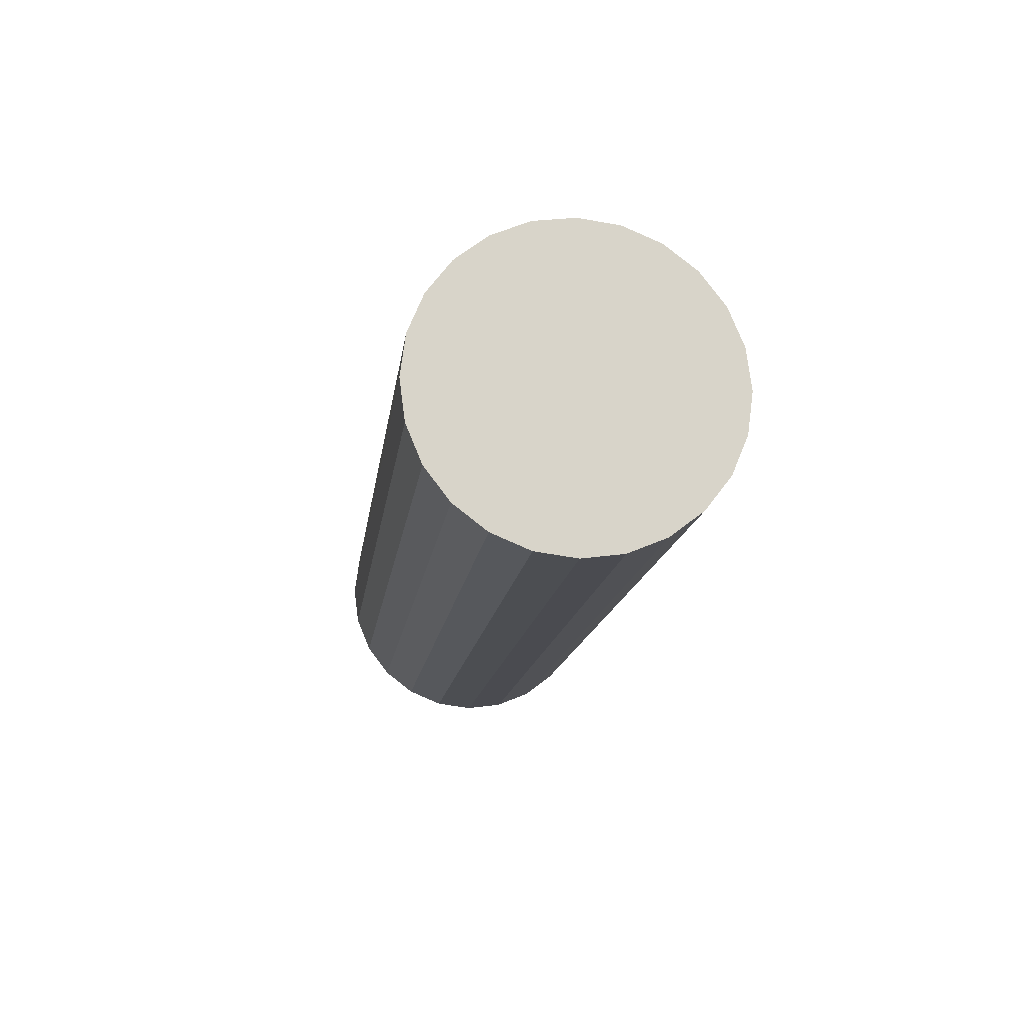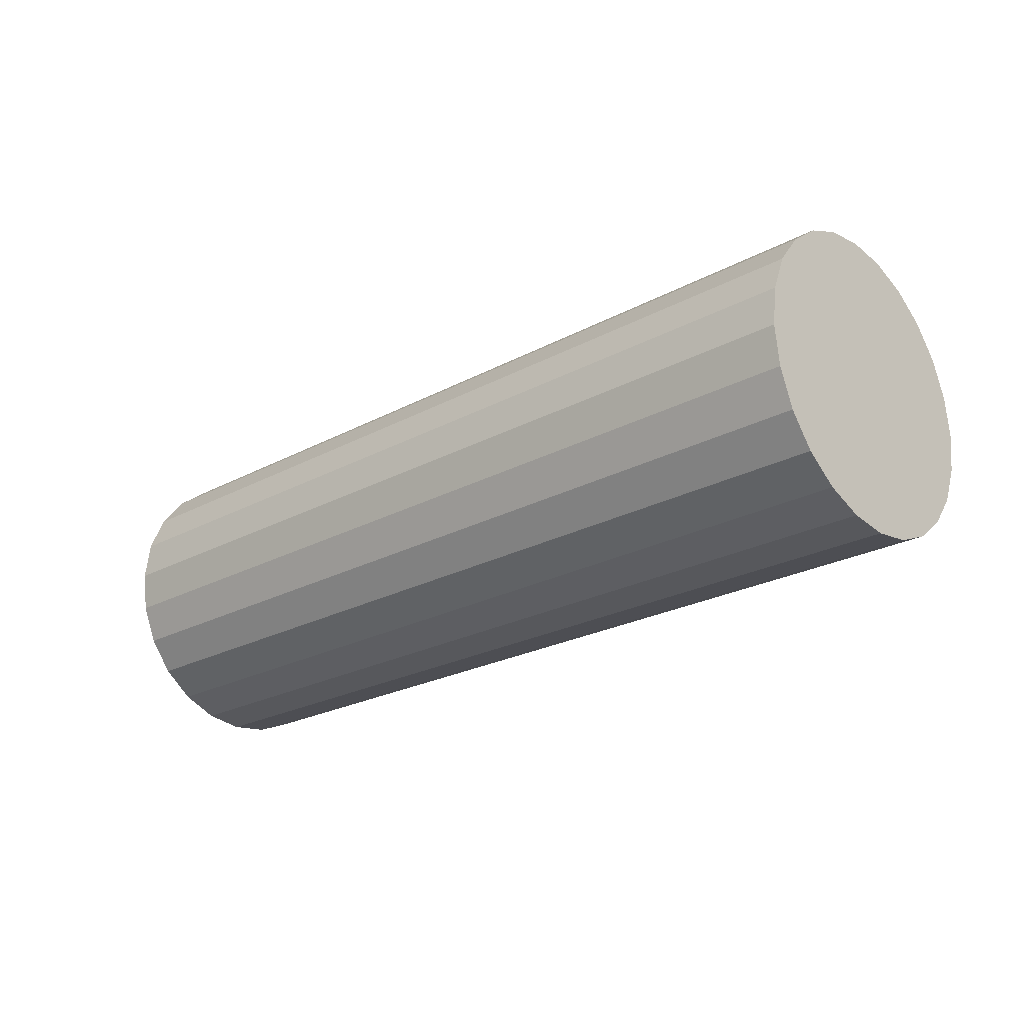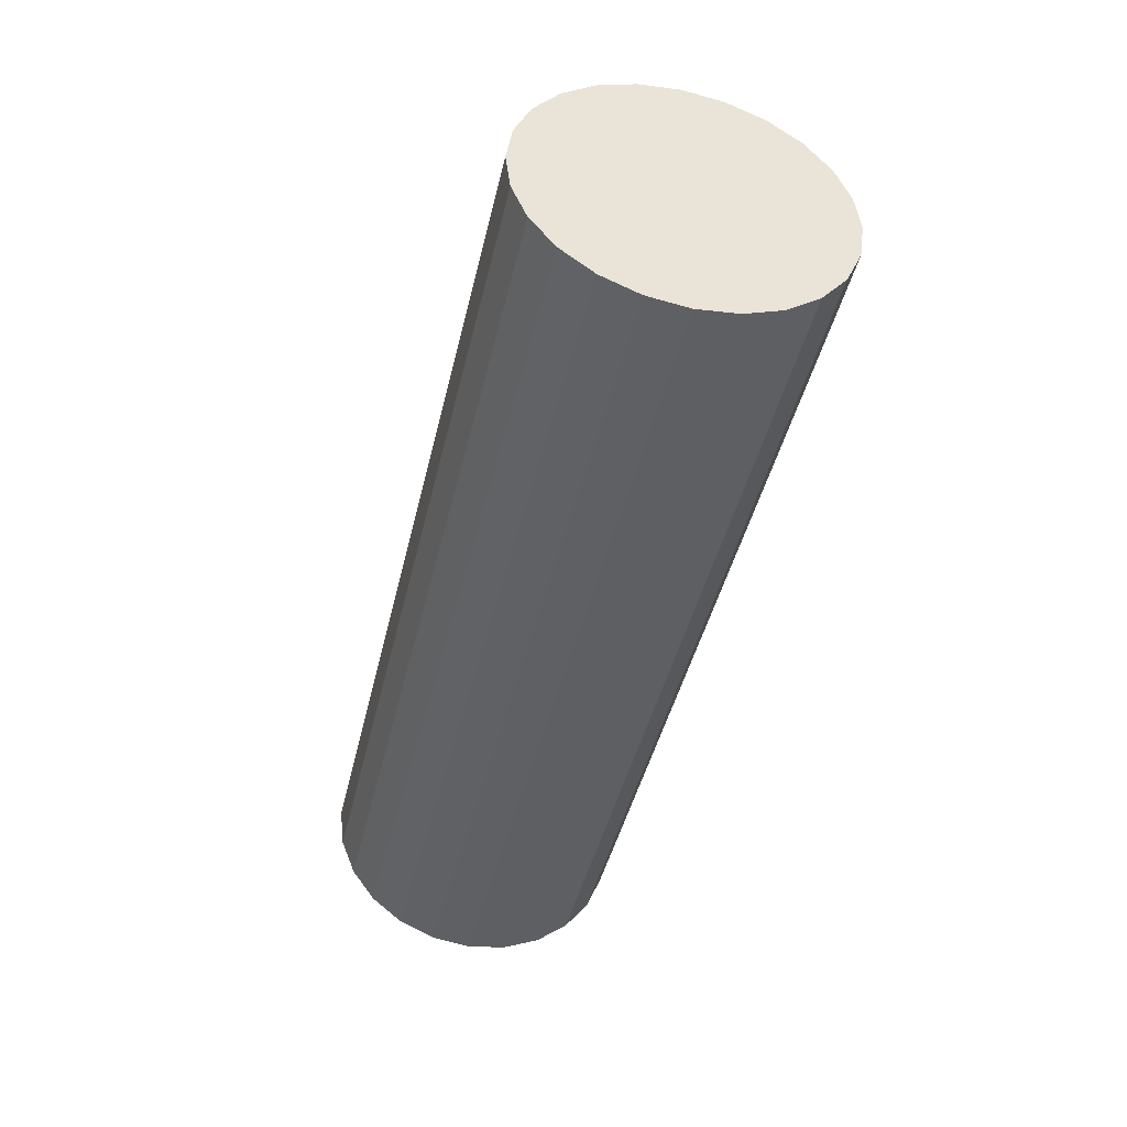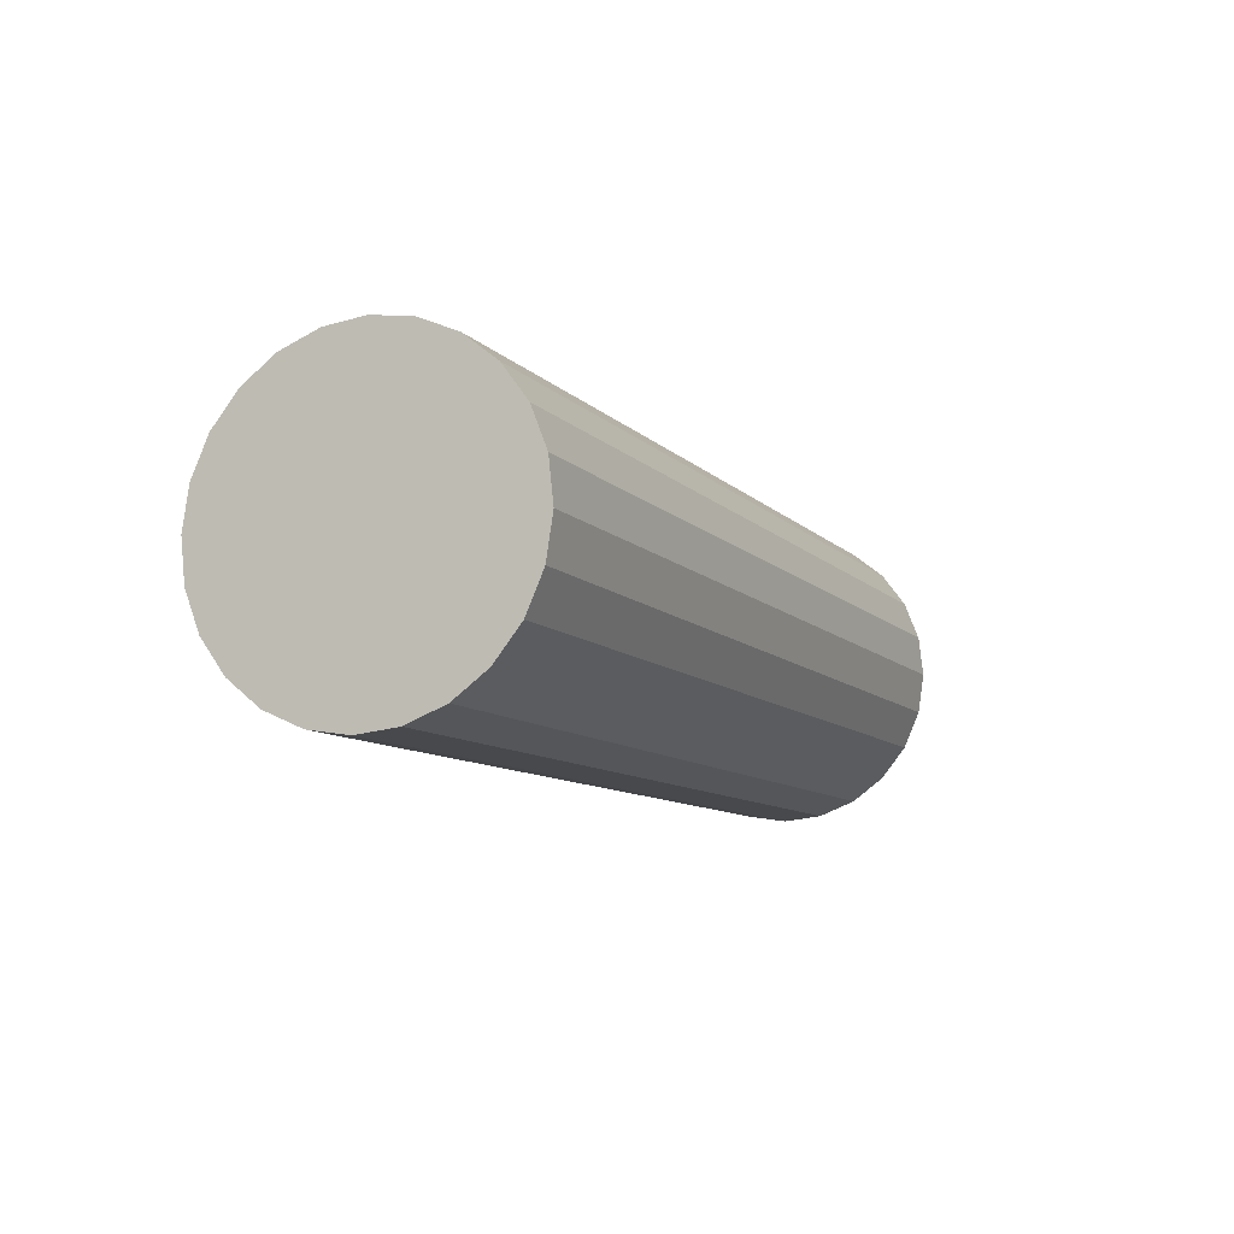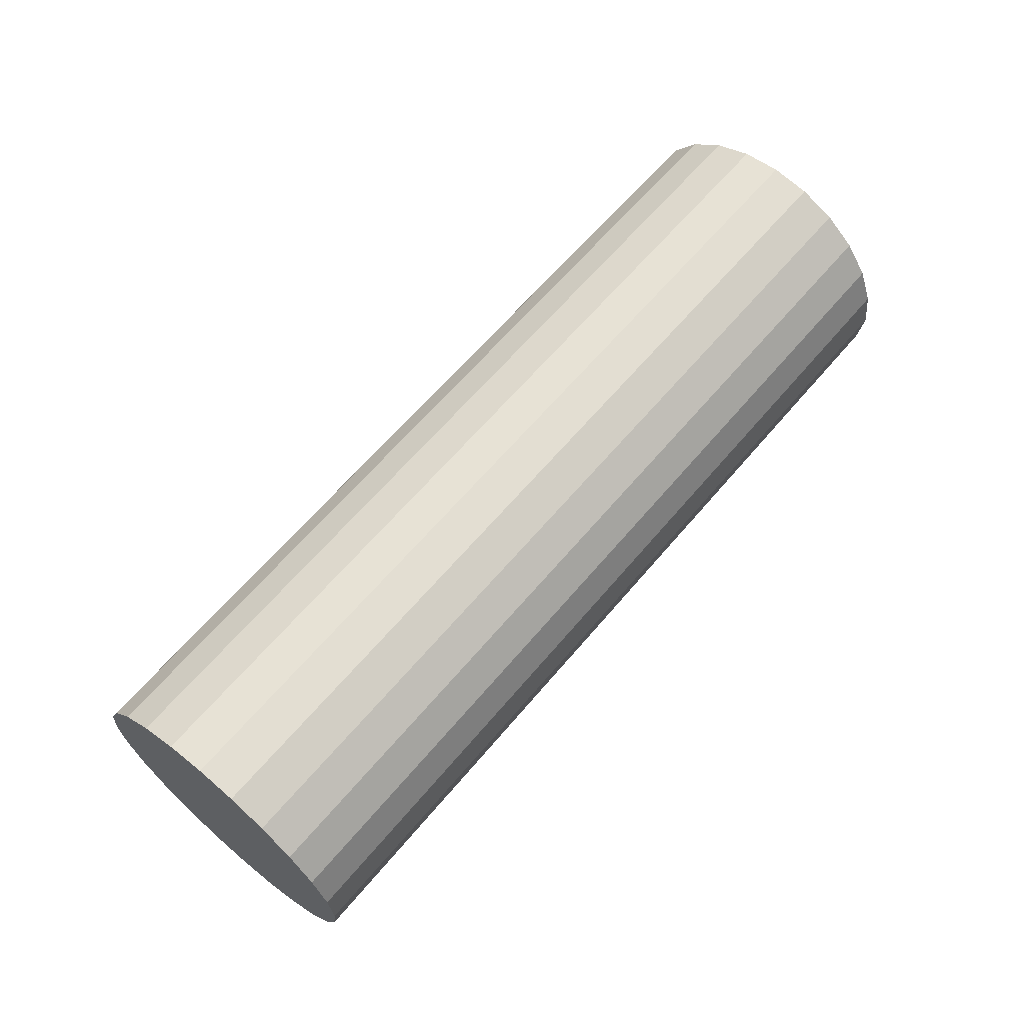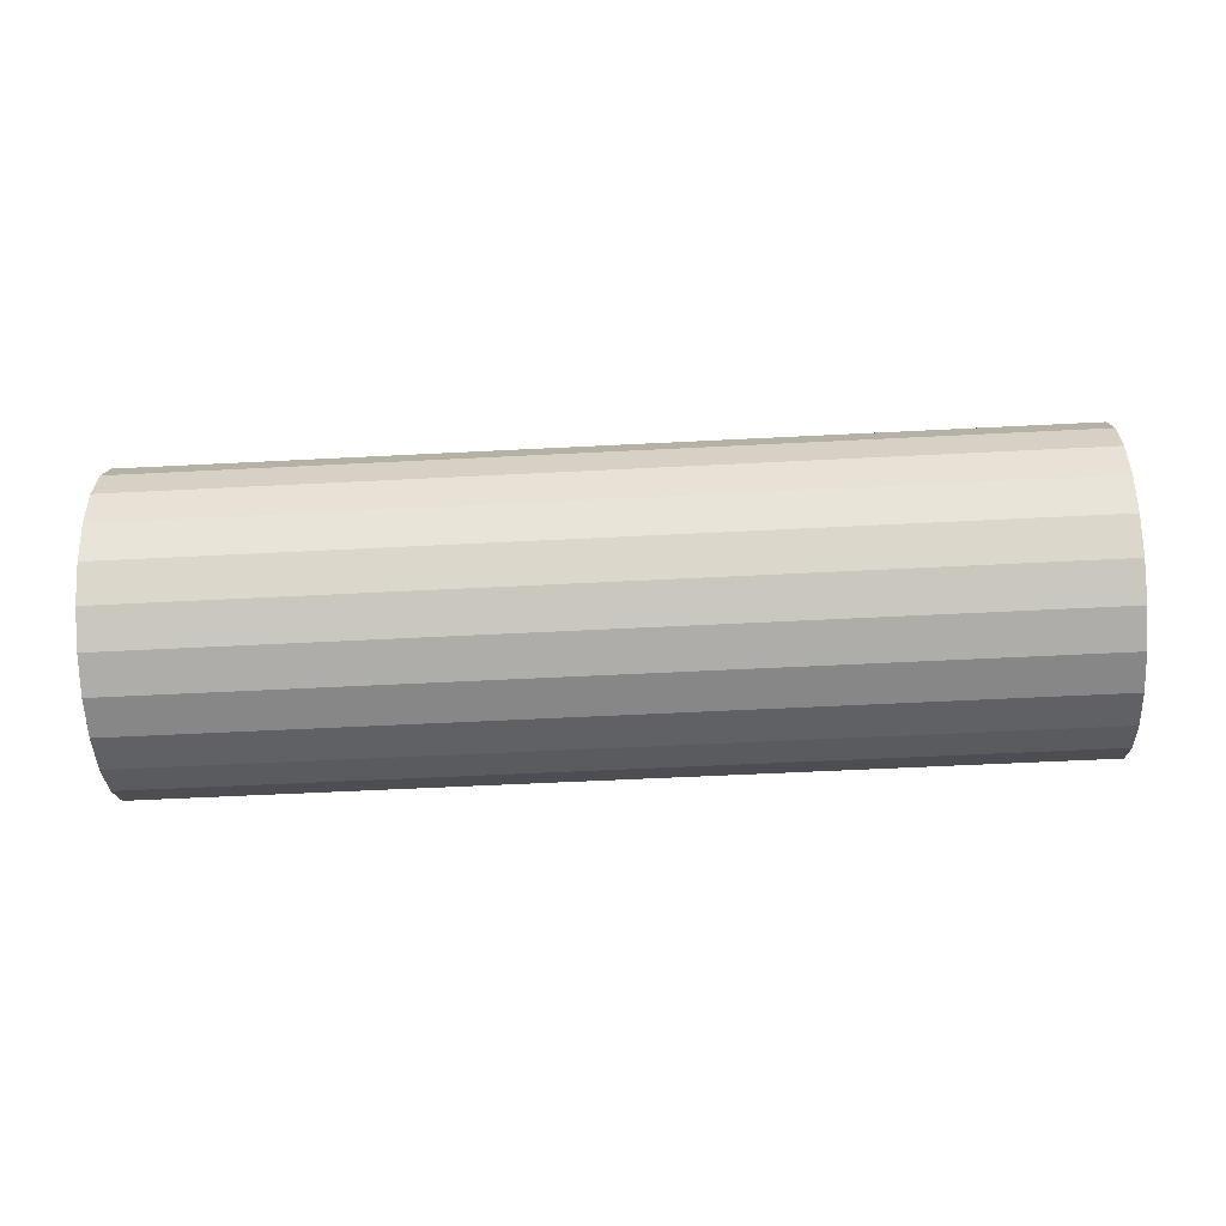
<metadata>
{"format":"obj","ext":"obj","renderer":"f3d","projection":"perspective","resolution":1024,"background":"white","views":[{"elev":-14.1,"azim":85.6,"up":"+Y"},{"elev":-23.4,"azim":45.1,"up":"+Y"},{"elev":-46.9,"azim":77.0,"up":"+Z"},{"elev":-6.4,"azim":-66.1,"up":"+Z"},{"elev":63.6,"azim":-47.1,"up":"+Y"},{"elev":-54.9,"azim":-174.1,"up":"+Y"}]}
</metadata>
<code>
o #ID282
v 0.3062 -0.7642 0.008391
v 0.2931 -0.7648 0.008948
v 0.3062 -0.7648 0.008316
v 0.2931 -0.7642 0.009023
v 0.3062 -0.7636 0.008316
v 0.2931 -0.7642 0.009023
v 0.3062 -0.7642 0.008391
v 0.2931 -0.7636 0.008948
v 0.2931 -0.7636 0.008948
v 0.2931 -0.7648 0.008948
v 0.2931 -0.7642 0.009023
v 0.2931 -0.7631 0.008728
v 0.2931 -0.7653 0.008728
v 0.2931 -0.7627 0.008378
v 0.2931 -0.7658 0.008378
v 0.2931 -0.7623 0.007922
v 0.2931 -0.7661 0.007922
v 0.2931 -0.7621 0.007392
v 0.2931 -0.7663 0.007392
v 0.293 -0.762 0.006822
v 0.293 -0.7664 0.006822
v 0.293 -0.7621 0.006252
v 0.293 -0.7663 0.006252
v 0.293 -0.7623 0.005721
v 0.293 -0.7661 0.005721
v 0.293 -0.7627 0.005265
v 0.293 -0.7658 0.005265
v 0.2929 -0.7631 0.004916
v 0.2929 -0.7653 0.004916
v 0.2929 -0.7636 0.004696
v 0.2929 -0.7648 0.004696
v 0.2929 -0.7642 0.004621
v 0.3062 -0.7648 0.008316
v 0.2931 -0.7653 0.008728
v 0.3062 -0.7653 0.008096
v 0.2931 -0.7648 0.008948
v 0.3062 -0.7648 0.008316
v 0.3062 -0.7636 0.008316
v 0.3062 -0.7642 0.008391
v 0.3062 -0.7653 0.008096
v 0.3062 -0.7631 0.008096
v 0.3061 -0.7658 0.007747
v 0.3061 -0.7627 0.007747
v 0.3061 -0.7661 0.007291
v 0.3061 -0.7623 0.007291
v 0.3061 -0.7663 0.00676
v 0.3061 -0.7621 0.00676
v 0.3061 -0.7664 0.00619
v 0.3061 -0.762 0.00619
v 0.306 -0.7663 0.00562
v 0.306 -0.7621 0.00562
v 0.306 -0.7661 0.00509
v 0.306 -0.7623 0.00509
v 0.306 -0.7658 0.004634
v 0.306 -0.7627 0.004634
v 0.306 -0.7653 0.004284
v 0.306 -0.7631 0.004284
v 0.306 -0.7648 0.004064
v 0.306 -0.7636 0.004064
v 0.306 -0.7642 0.003989
v 0.3062 -0.7631 0.008096
v 0.2931 -0.7636 0.008948
v 0.3062 -0.7636 0.008316
v 0.2931 -0.7631 0.008728
v 0.2931 -0.7623 0.007922
v 0.3061 -0.7621 0.00676
v 0.2931 -0.7621 0.007392
v 0.3061 -0.7623 0.007291
v 0.2931 -0.7621 0.007392
v 0.3061 -0.762 0.00619
v 0.293 -0.762 0.006822
v 0.3061 -0.7621 0.00676
v 0.293 -0.762 0.006822
v 0.306 -0.7621 0.00562
v 0.293 -0.7621 0.006252
v 0.3061 -0.762 0.00619
v 0.293 -0.7621 0.006252
v 0.306 -0.7623 0.00509
v 0.293 -0.7623 0.005721
v 0.306 -0.7621 0.00562
v 0.293 -0.7623 0.005721
v 0.306 -0.7627 0.004634
v 0.293 -0.7627 0.005265
v 0.306 -0.7623 0.00509
v 0.293 -0.7627 0.005265
v 0.306 -0.7631 0.004284
v 0.2929 -0.7631 0.004916
v 0.306 -0.7627 0.004634
v 0.2929 -0.7631 0.004916
v 0.306 -0.7636 0.004064
v 0.2929 -0.7636 0.004696
v 0.306 -0.7631 0.004284
v 0.2929 -0.7636 0.004696
v 0.306 -0.7642 0.003989
v 0.2929 -0.7642 0.004621
v 0.306 -0.7636 0.004064
v 0.2929 -0.7642 0.004621
v 0.306 -0.7648 0.004064
v 0.2929 -0.7648 0.004696
v 0.306 -0.7642 0.003989
v 0.2929 -0.7648 0.004696
v 0.306 -0.7653 0.004284
v 0.2929 -0.7653 0.004916
v 0.306 -0.7648 0.004064
v 0.2929 -0.7653 0.004916
v 0.306 -0.7658 0.004634
v 0.293 -0.7658 0.005265
v 0.306 -0.7653 0.004284
v 0.306 -0.7658 0.004634
v 0.293 -0.7661 0.005721
v 0.293 -0.7658 0.005265
v 0.306 -0.7661 0.00509
v 0.306 -0.7661 0.00509
v 0.293 -0.7663 0.006252
v 0.293 -0.7661 0.005721
v 0.306 -0.7663 0.00562
v 0.306 -0.7663 0.00562
v 0.293 -0.7664 0.006822
v 0.293 -0.7663 0.006252
v 0.3061 -0.7664 0.00619
v 0.3061 -0.7664 0.00619
v 0.2931 -0.7663 0.007392
v 0.293 -0.7664 0.006822
v 0.3061 -0.7663 0.00676
v 0.3061 -0.7663 0.00676
v 0.2931 -0.7661 0.007922
v 0.2931 -0.7663 0.007392
v 0.3061 -0.7661 0.007291
v 0.3061 -0.7661 0.007291
v 0.2931 -0.7658 0.008378
v 0.2931 -0.7661 0.007922
v 0.3061 -0.7658 0.007747
v 0.3062 -0.7653 0.008096
v 0.2931 -0.7658 0.008378
v 0.3061 -0.7658 0.007747
v 0.2931 -0.7653 0.008728
v 0.3061 -0.7627 0.007747
v 0.2931 -0.7631 0.008728
v 0.3062 -0.7631 0.008096
v 0.2931 -0.7627 0.008378
v 0.2931 -0.7627 0.008378
v 0.3061 -0.7623 0.007291
v 0.2931 -0.7623 0.007922
v 0.3061 -0.7627 0.007747
f 1 2 3
f 3 2 1
f 2 1 4
f 4 1 2
f 5 6 7
f 7 6 5
f 6 5 8
f 8 5 6
f 9 10 11
f 11 10 9
f 10 9 12
f 12 9 10
f 10 12 13
f 13 12 10
f 13 12 14
f 14 12 13
f 13 14 15
f 15 14 13
f 15 14 16
f 16 14 15
f 15 16 17
f 17 16 15
f 17 16 18
f 18 16 17
f 17 18 19
f 19 18 17
f 19 18 20
f 20 18 19
f 19 20 21
f 21 20 19
f 21 20 22
f 22 20 21
f 21 22 23
f 23 22 21
f 23 22 24
f 24 22 23
f 23 24 25
f 25 24 23
f 25 24 26
f 26 24 25
f 25 26 27
f 27 26 25
f 27 26 28
f 28 26 27
f 27 28 29
f 29 28 27
f 29 28 30
f 30 28 29
f 29 30 31
f 31 30 29
f 31 30 32
f 32 30 31
f 33 34 35
f 35 34 33
f 34 33 36
f 36 33 34
f 37 38 39
f 39 38 37
f 38 37 40
f 40 37 38
f 38 40 41
f 41 40 38
f 41 40 42
f 42 40 41
f 41 42 43
f 43 42 41
f 43 42 44
f 44 42 43
f 43 44 45
f 45 44 43
f 45 44 46
f 46 44 45
f 45 46 47
f 47 46 45
f 47 46 48
f 48 46 47
f 47 48 49
f 49 48 47
f 49 48 50
f 50 48 49
f 49 50 51
f 51 50 49
f 51 50 52
f 52 50 51
f 51 52 53
f 53 52 51
f 53 52 54
f 54 52 53
f 53 54 55
f 55 54 53
f 55 54 56
f 56 54 55
f 55 56 57
f 57 56 55
f 57 56 58
f 58 56 57
f 57 58 59
f 59 58 57
f 59 58 60
f 60 58 59
f 61 62 63
f 63 62 61
f 62 61 64
f 64 61 62
f 65 66 67
f 67 66 65
f 66 65 68
f 68 65 66
f 69 70 71
f 71 70 69
f 70 69 72
f 72 69 70
f 73 74 75
f 75 74 73
f 74 73 76
f 76 73 74
f 77 78 79
f 79 78 77
f 78 77 80
f 80 77 78
f 81 82 83
f 83 82 81
f 82 81 84
f 84 81 82
f 85 86 87
f 87 86 85
f 86 85 88
f 88 85 86
f 89 90 91
f 91 90 89
f 90 89 92
f 92 89 90
f 93 94 95
f 95 94 93
f 94 93 96
f 96 93 94
f 97 98 99
f 99 98 97
f 98 97 100
f 100 97 98
f 101 102 103
f 103 102 101
f 102 101 104
f 104 101 102
f 105 106 107
f 107 106 105
f 106 105 108
f 108 105 106
f 109 110 111
f 111 110 109
f 110 109 112
f 112 109 110
f 113 114 115
f 115 114 113
f 114 113 116
f 116 113 114
f 117 118 119
f 119 118 117
f 118 117 120
f 120 117 118
f 121 122 123
f 123 122 121
f 122 121 124
f 124 121 122
f 125 126 127
f 127 126 125
f 126 125 128
f 128 125 126
f 129 130 131
f 131 130 129
f 130 129 132
f 132 129 130
f 133 134 135
f 135 134 133
f 134 133 136
f 136 133 134
f 137 138 139
f 139 138 137
f 138 137 140
f 140 137 138
f 141 142 143
f 143 142 141
f 142 141 144
f 144 141 142

</code>
